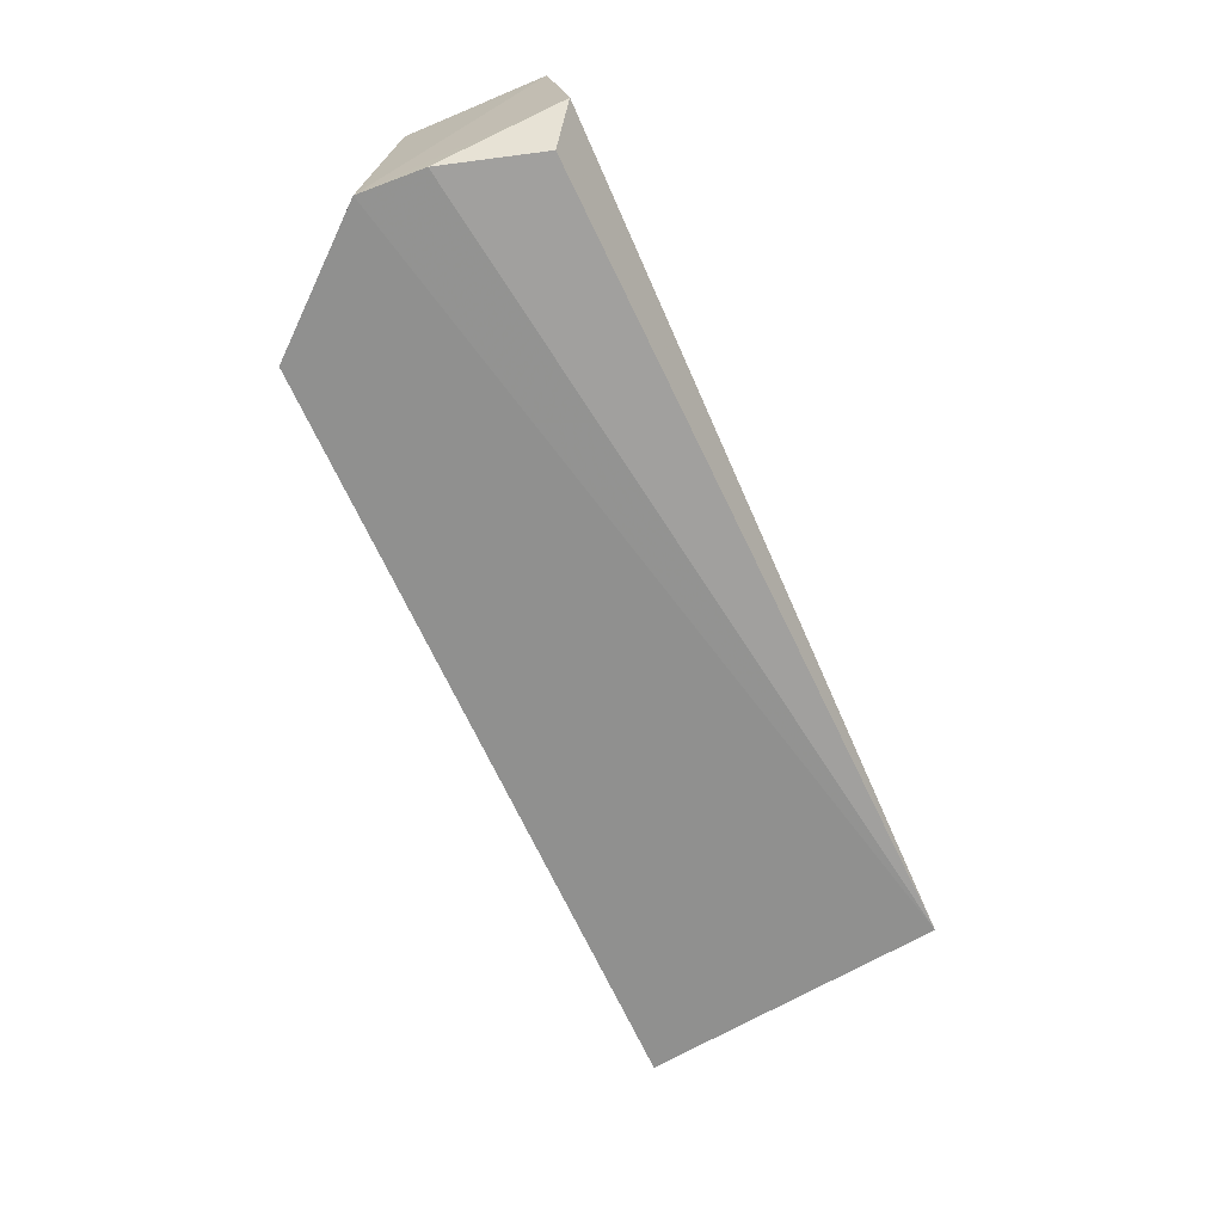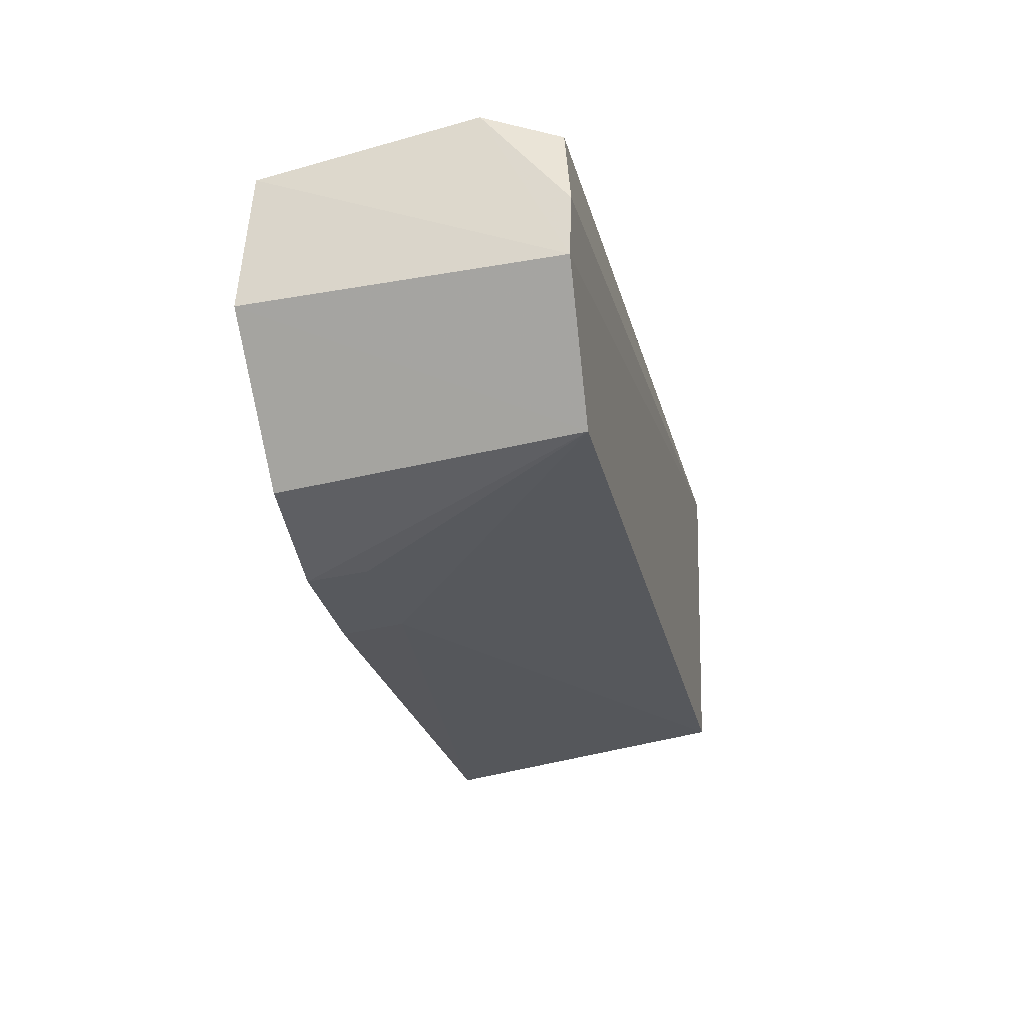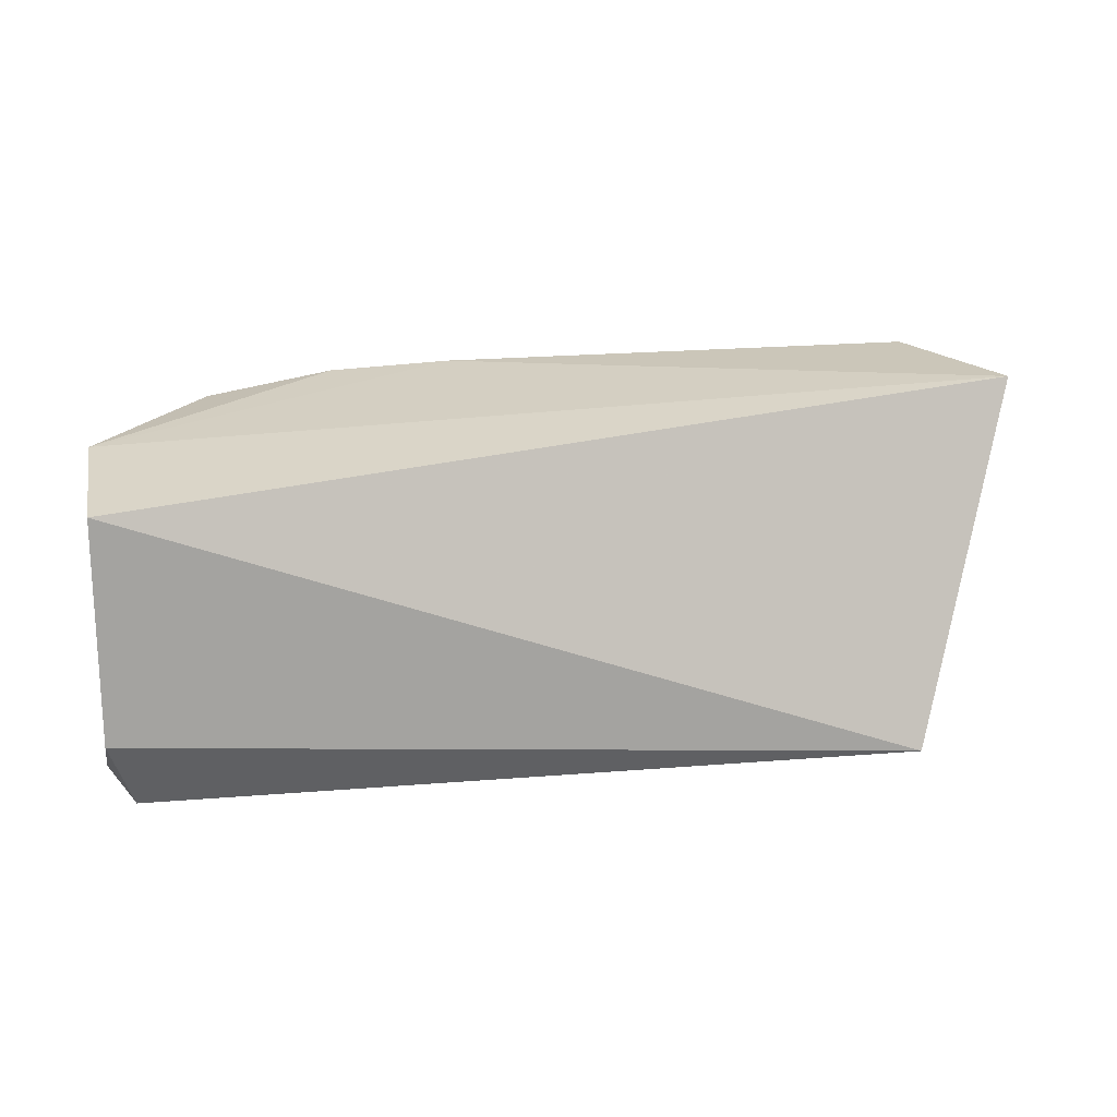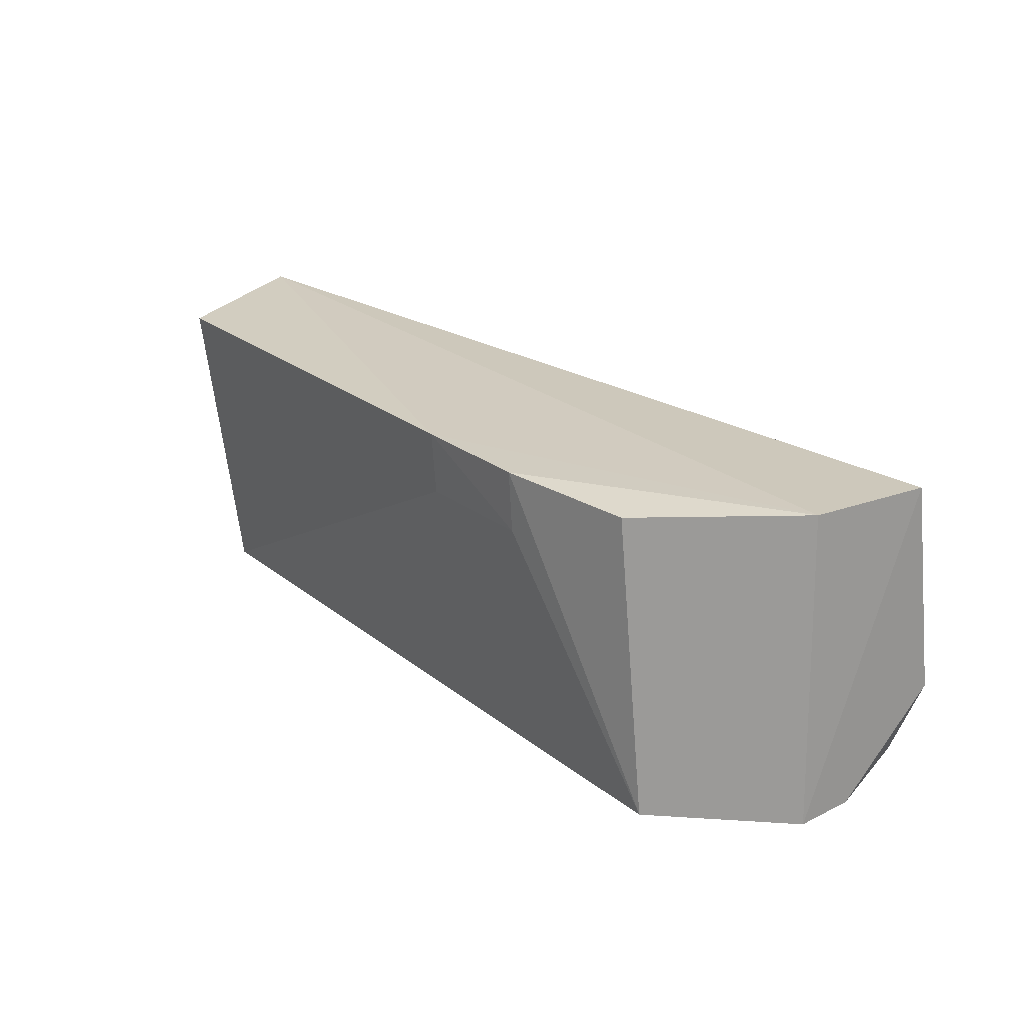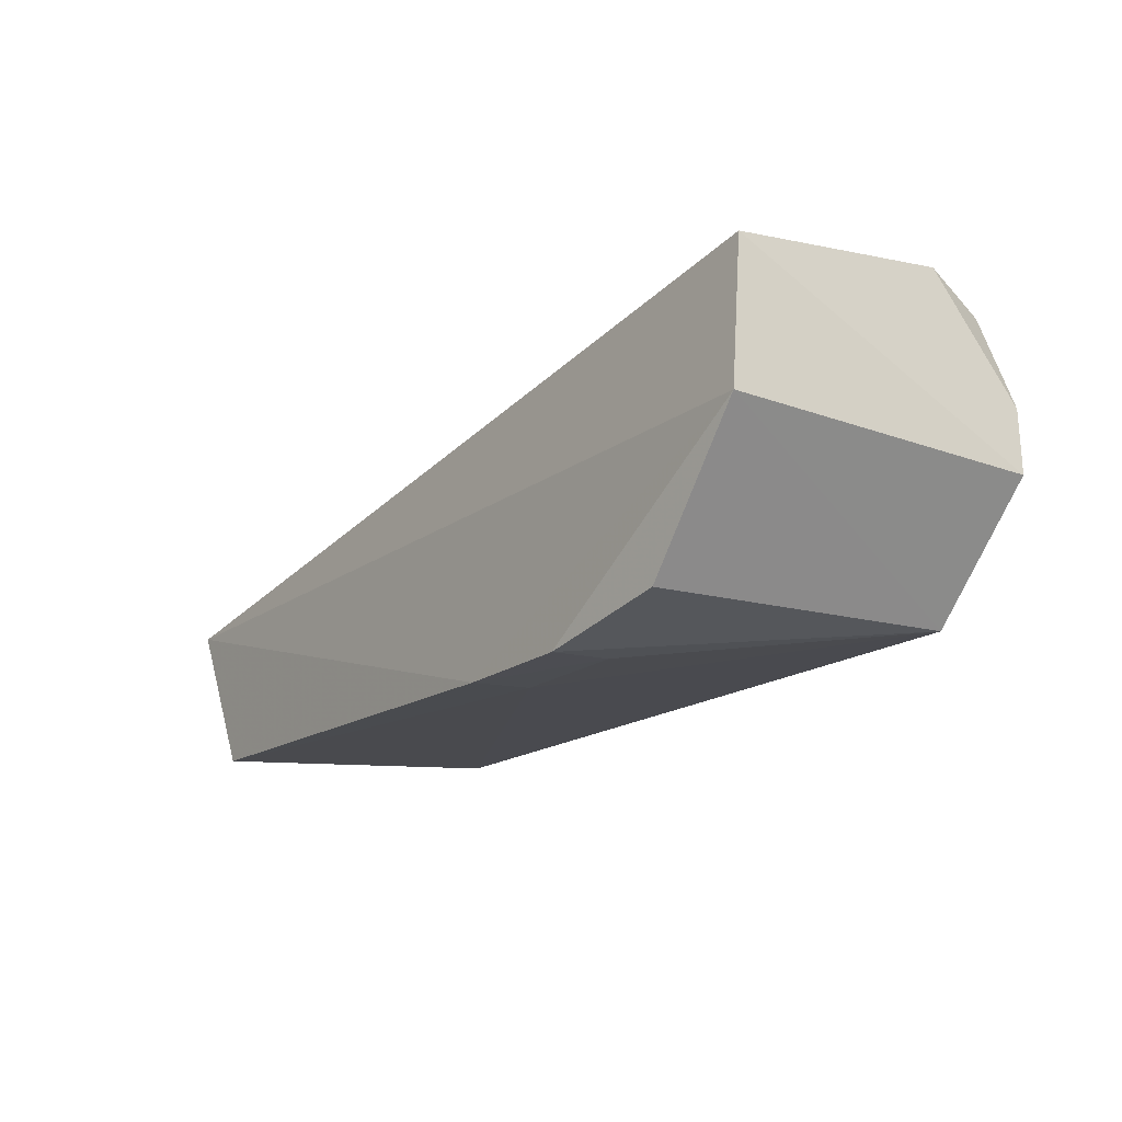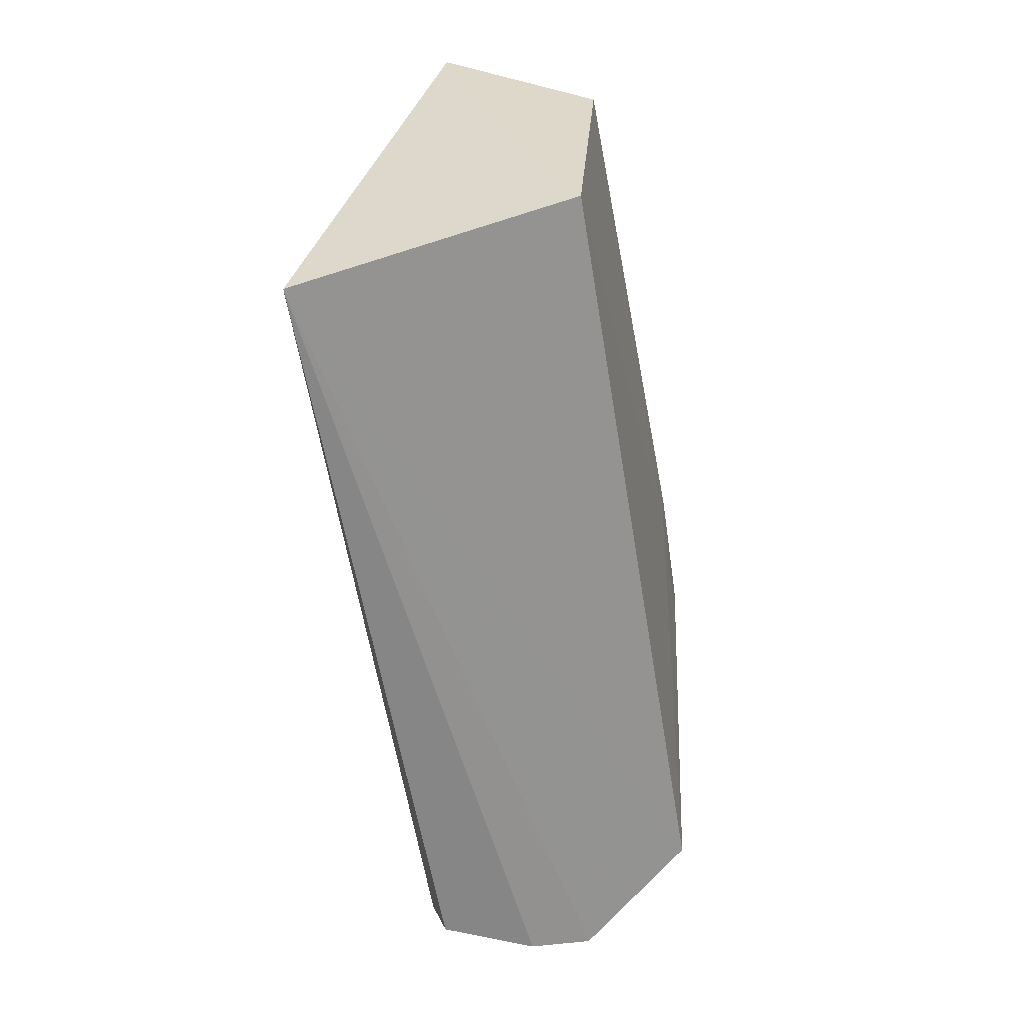
<metadata>
{"format":"obj","ext":"obj","renderer":"f3d","projection":"perspective","resolution":1024,"background":"white","views":[{"elev":-67.5,"azim":-66.6,"up":"+Y"},{"elev":-29.2,"azim":-76.6,"up":"+Z"},{"elev":25.1,"azim":-11.0,"up":"+Y"},{"elev":23.3,"azim":-128.8,"up":"+Y"},{"elev":-18.8,"azim":-125.2,"up":"+Z"},{"elev":-65.5,"azim":98.4,"up":"+Y"}]}
</metadata>
<code>
v 0.027 0.06484 0.02254
v 0.0348 0.08478 0.01232
v -0.0208 0.08335 0.02015
v -0.006029 0.08427 0.001831
v 0.02969 0.06576 0.004779
v -0.02081 0.08399 0.01145
v 0.03109 0.08417 0.003114
v 0.00135 0.08441 0.001815
v -0.0155 0.06538 0.003901
v 0.001337 0.08063 0.002107
v -0.01385 0.08367 0.003423
v -0.01975 0.06555 0.02067
v -0.006032 0.08057 0.002075
v -0.02154 0.06486 0.01488
v -0.02109 0.07008 0.02191
v -0.02171 0.06496 0.01103
f 1 2 3
f 5 2 1
f 6 3 2
f 7 2 5
f 8 6 2
f 8 4 6
f 8 2 7
f 9 5 1
f 10 8 7
f 10 7 5
f 10 5 9
f 11 9 6
f 11 6 4
f 11 4 9
f 13 10 9
f 13 9 4
f 13 4 8
f 13 8 10
f 14 1 12
f 15 12 1
f 15 1 3
f 15 14 12
f 16 9 1
f 16 1 14
f 16 6 9
f 16 3 6
f 16 15 3
f 16 14 15

</code>
